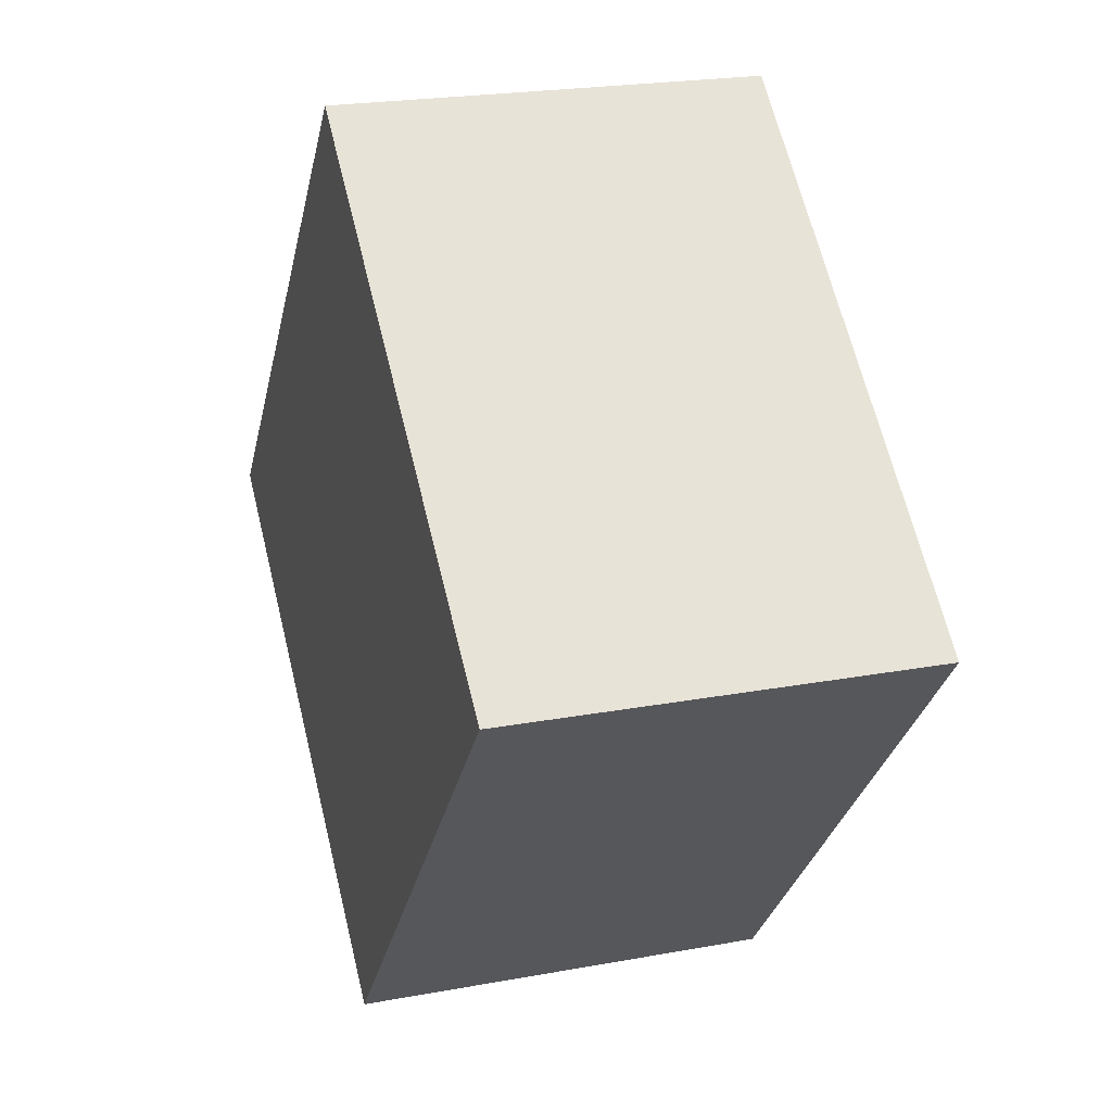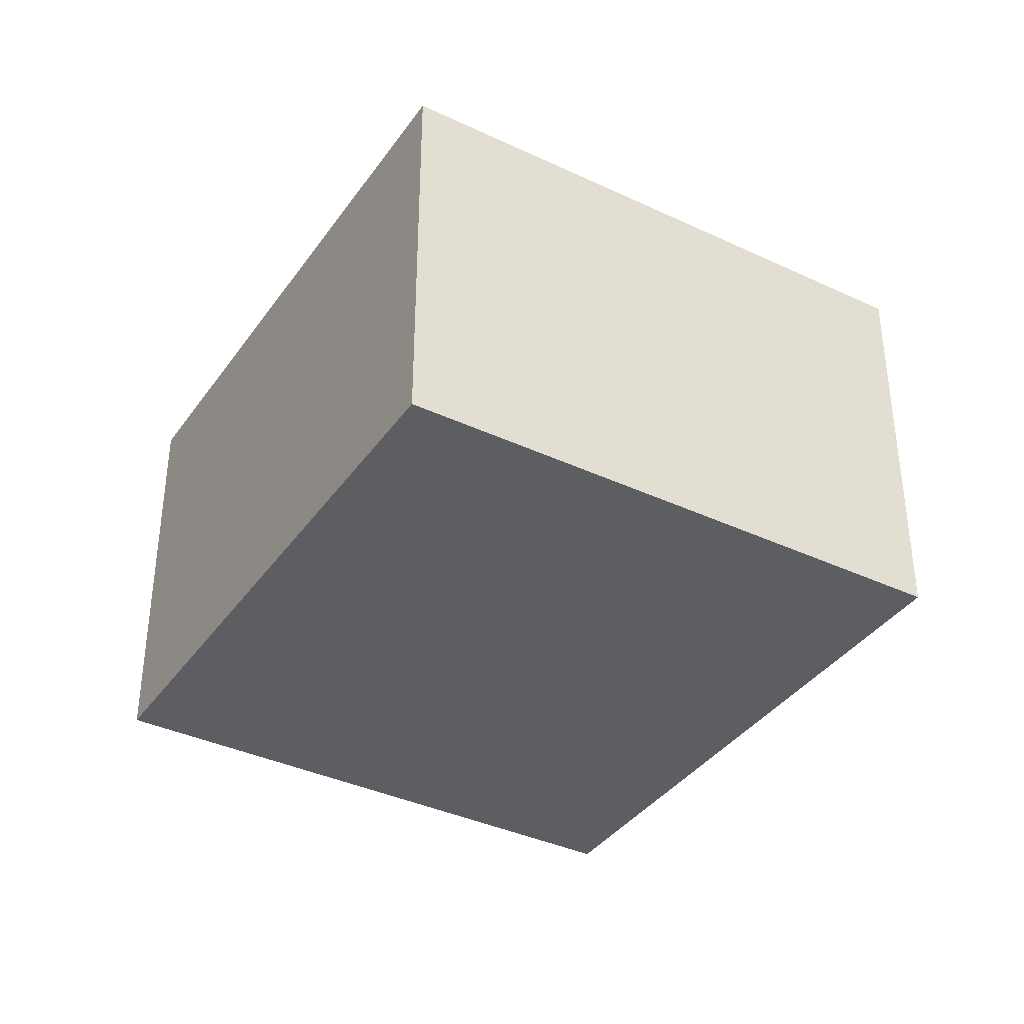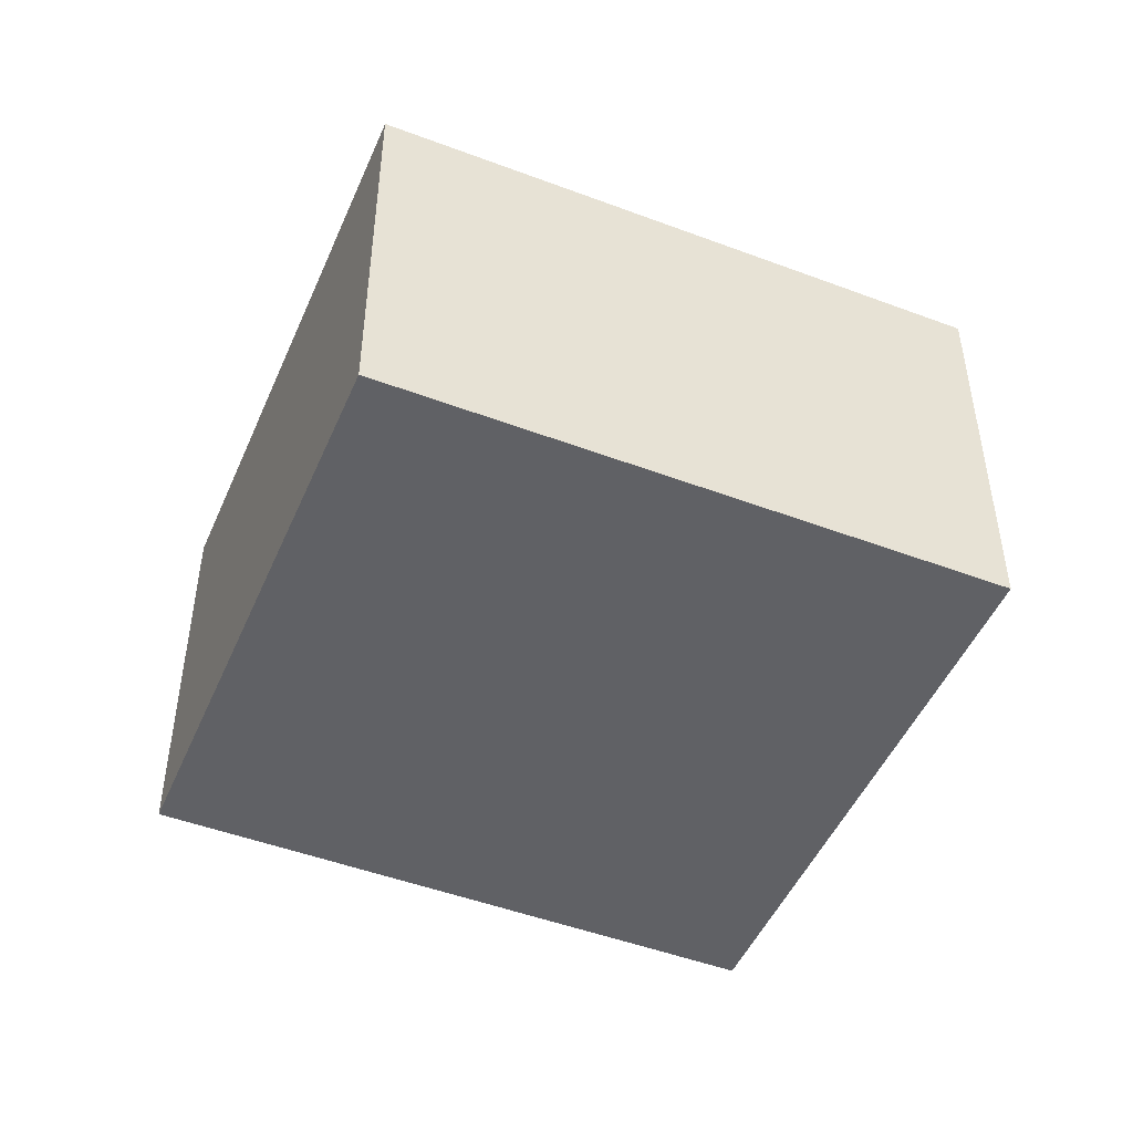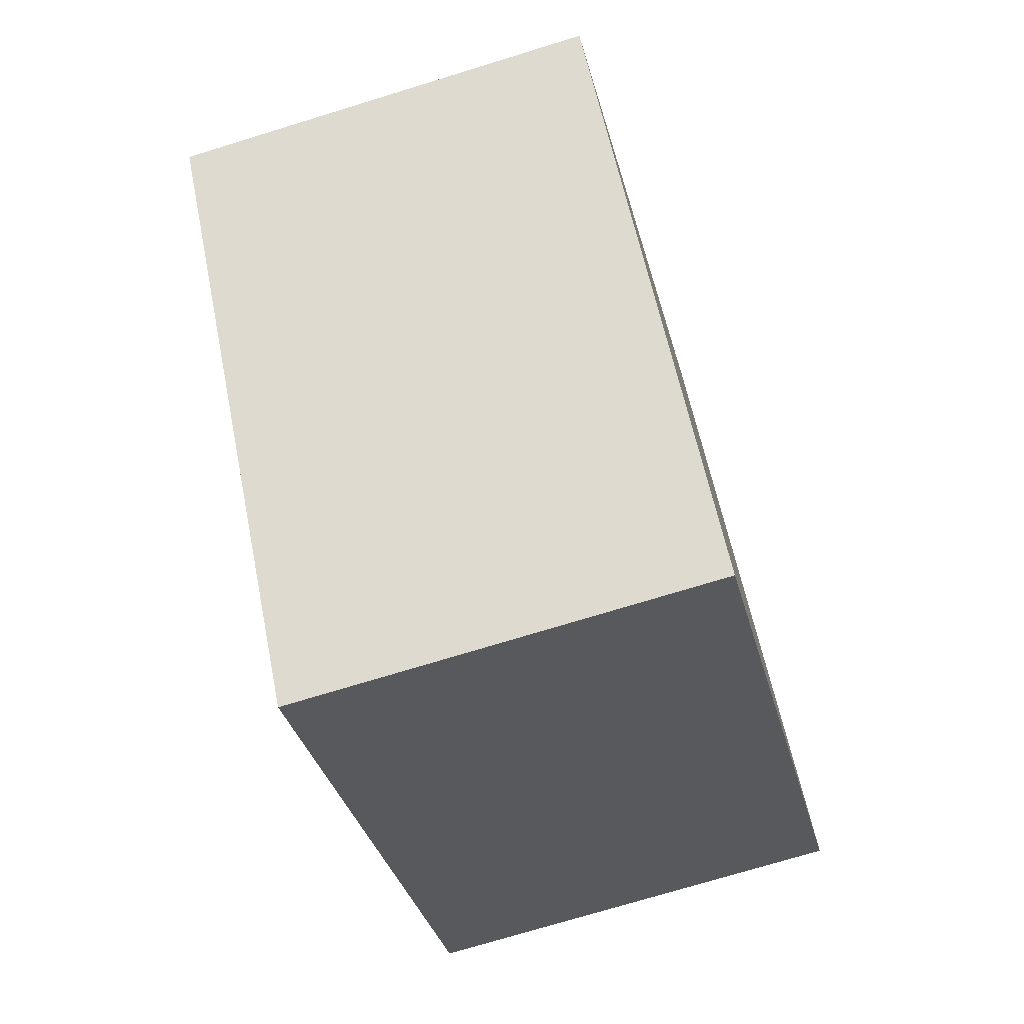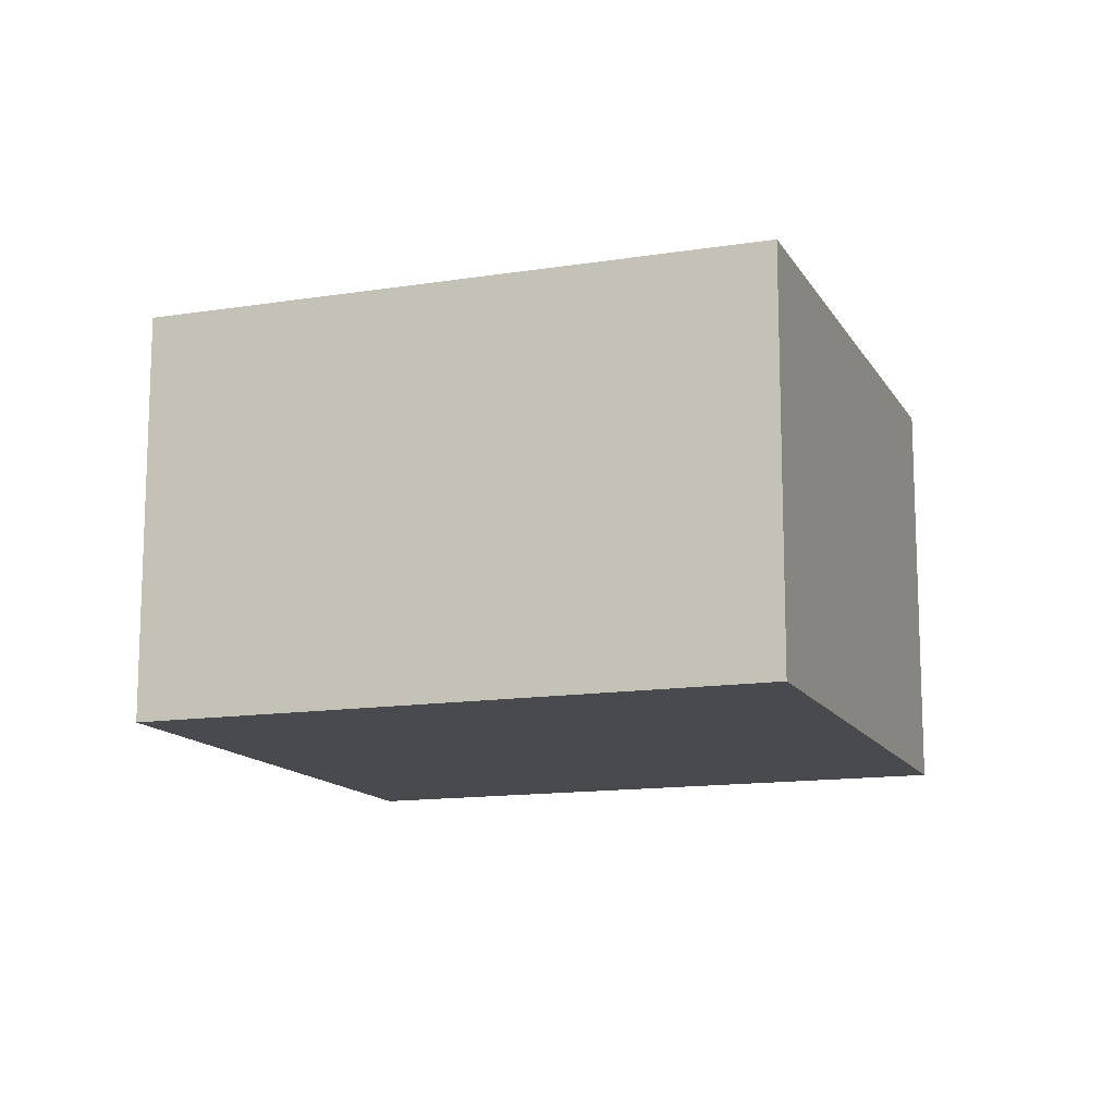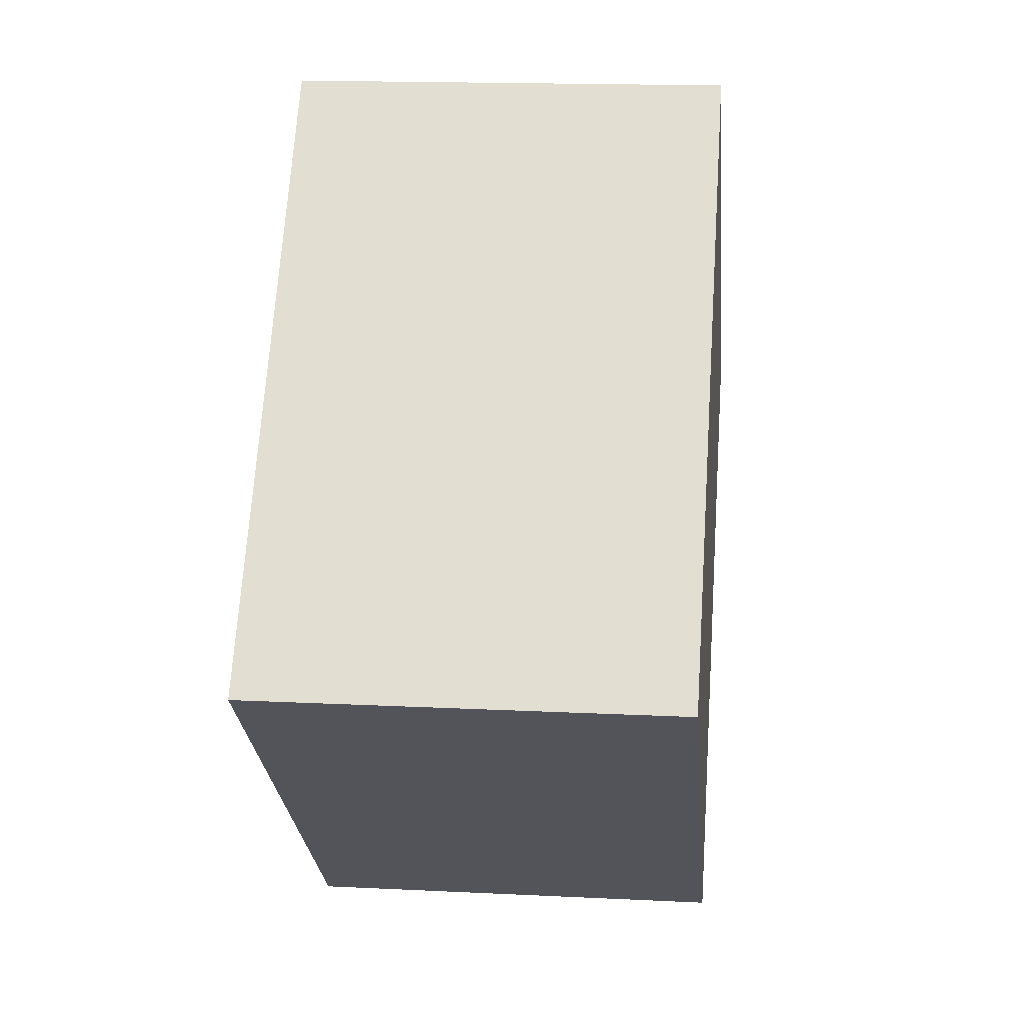
<metadata>
{"format":"obj","ext":"obj","renderer":"f3d","projection":"perspective","resolution":1024,"background":"white","views":[{"elev":22.0,"azim":72.0,"up":"+Z"},{"elev":-37.6,"azim":9.4,"up":"+Y"},{"elev":-48.4,"azim":-72.4,"up":"+Y"},{"elev":-72.7,"azim":107.1,"up":"+Z"},{"elev":-13.4,"azim":150.2,"up":"+Y"},{"elev":16.4,"azim":-84.2,"up":"+Z"}]}
</metadata>
<code>
v  0 2.268 1.389e-16
v  4.857 2.268 0.542
v  2.549 2.268 -2.17
v  2.308 2.268 2.712
v  2.549 1.329e-16 -2.17
v  0 0 0
v  2.308 -1.661e-16 2.712
v  4.857 -3.319e-17 0.542
g defaultobject
f 1 2 3
f 2 1 4
f 5 1 3
f 1 5 6
f 6 4 1
f 4 6 7
f 7 2 4
f 2 7 8
f 8 3 2
f 3 8 5
f 8 6 5
f 6 8 7

</code>
